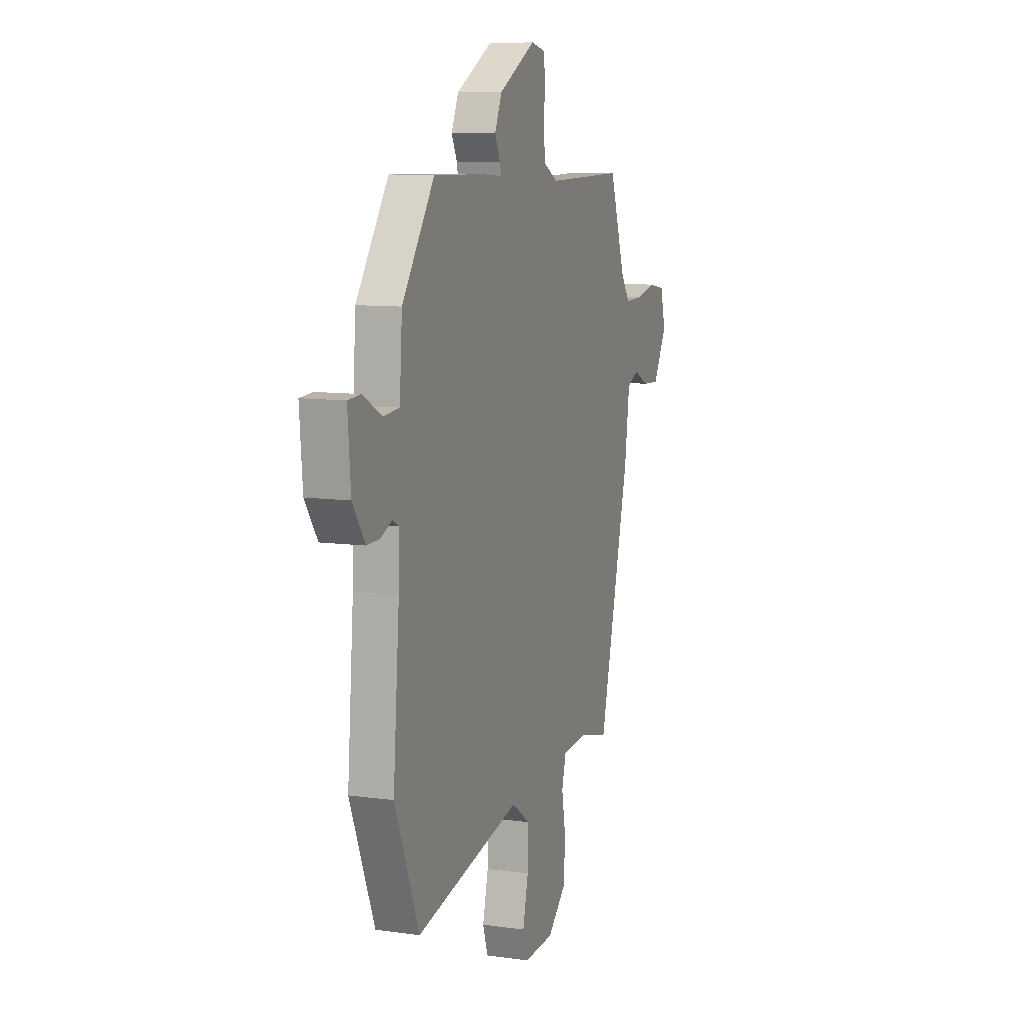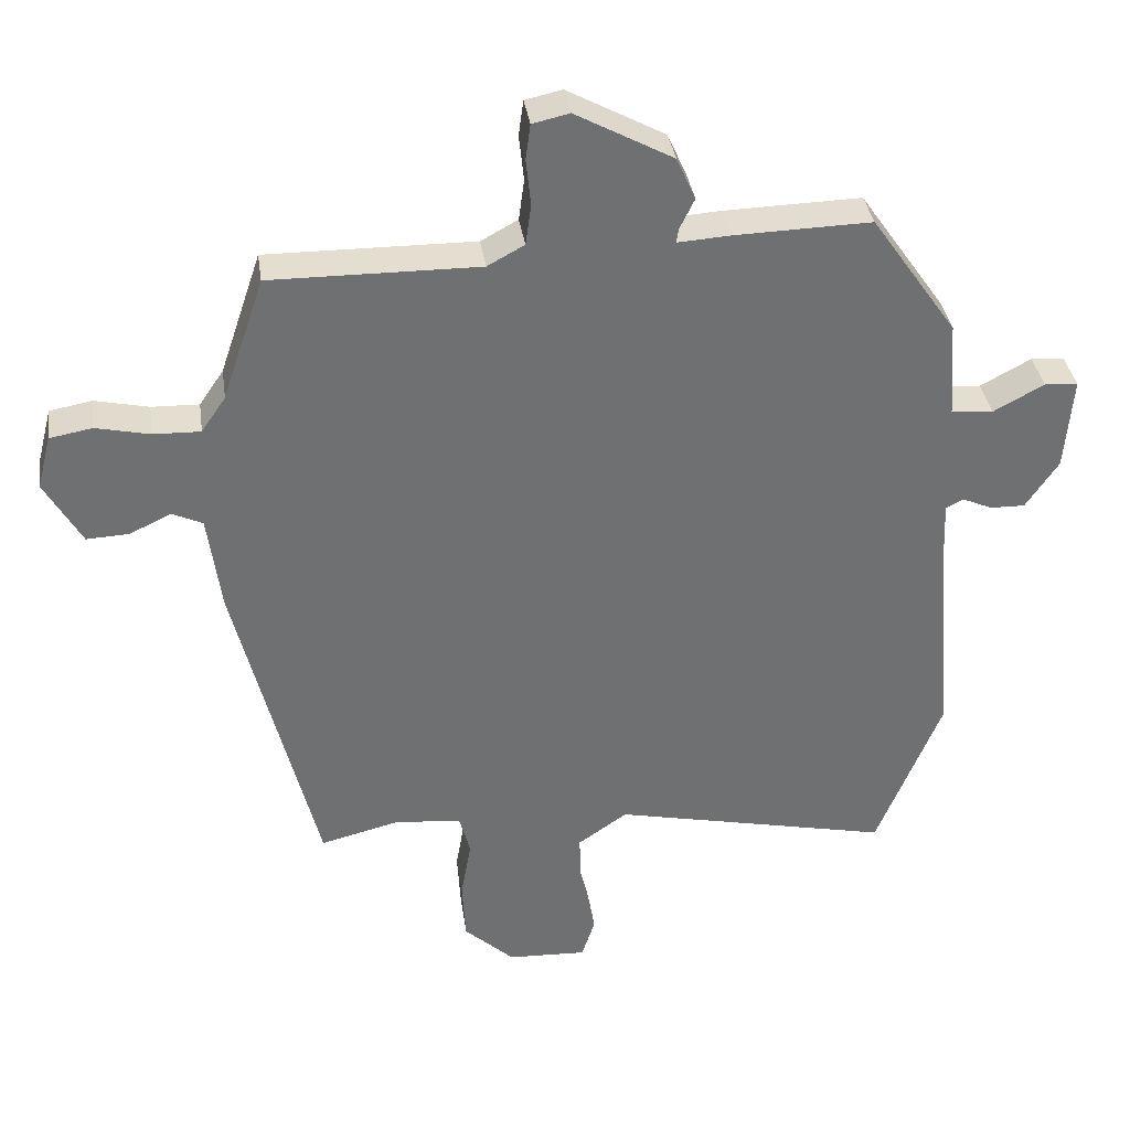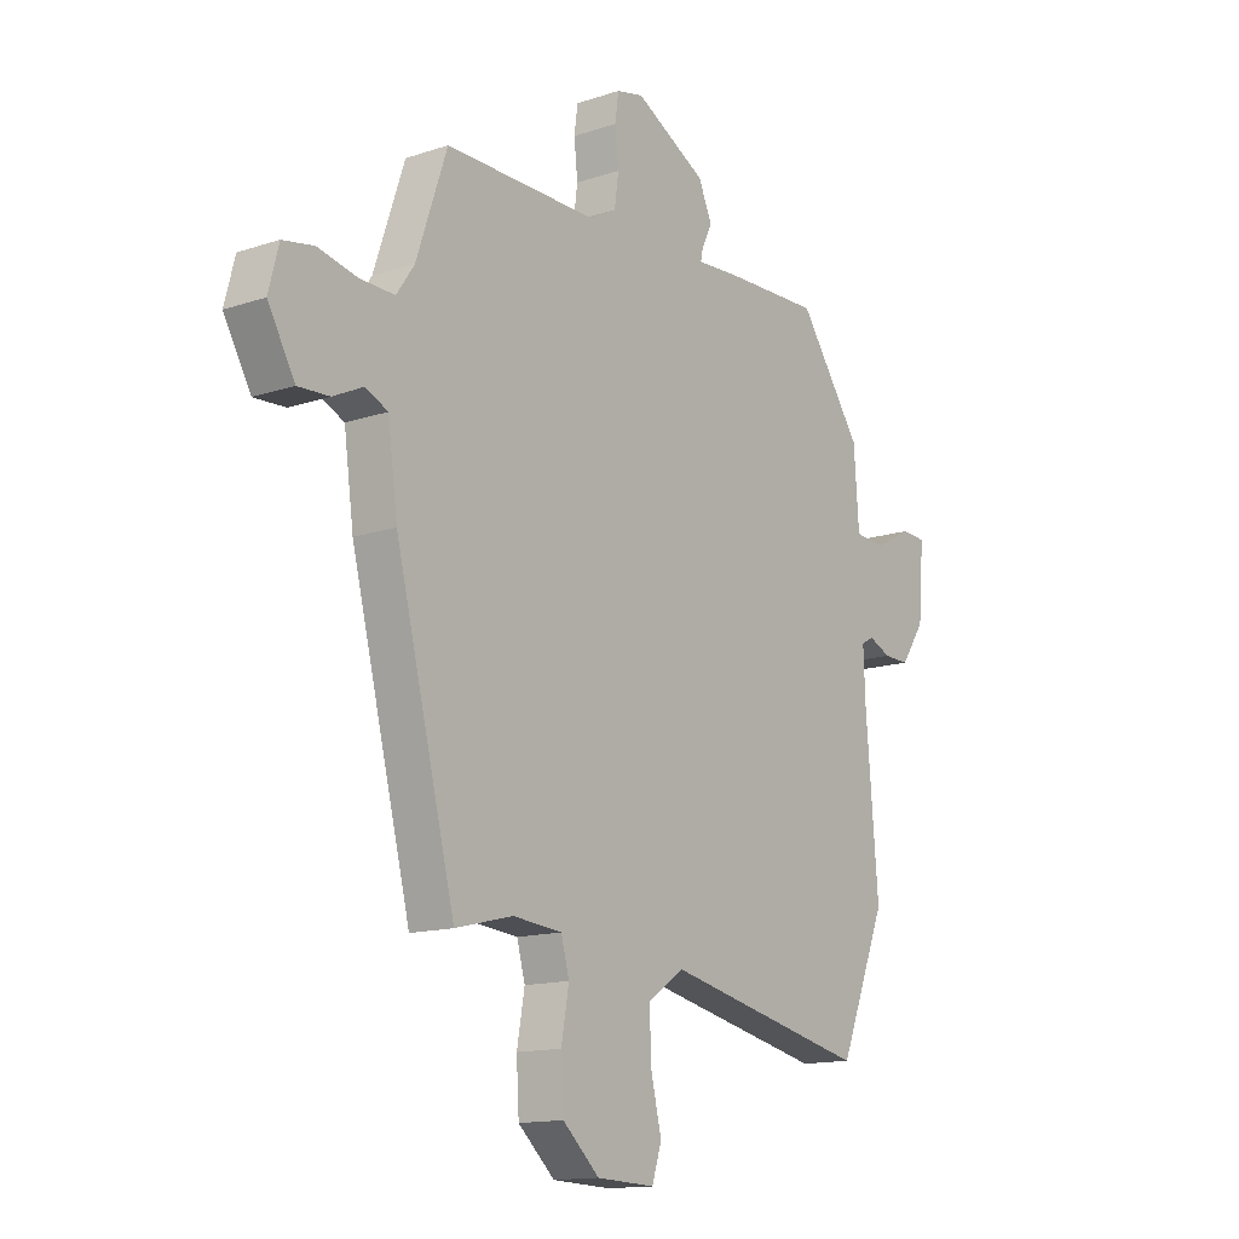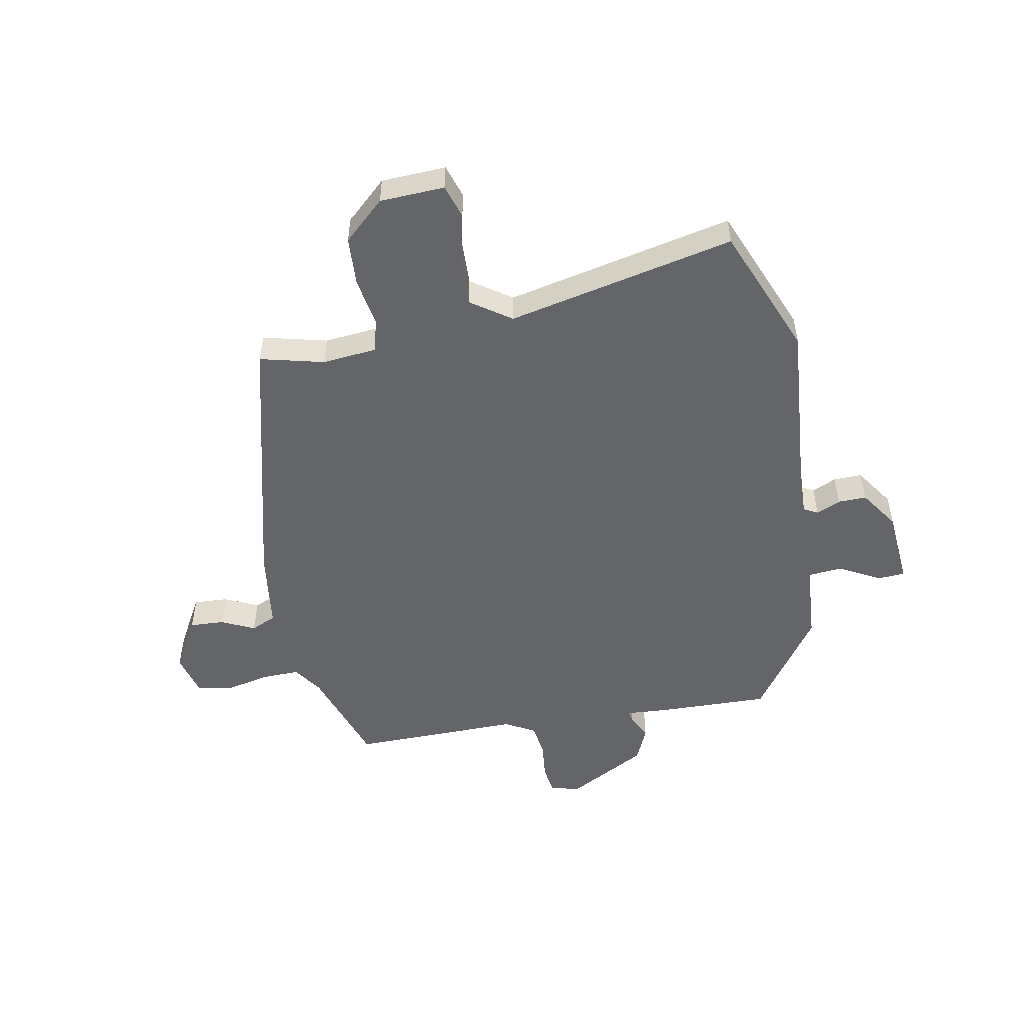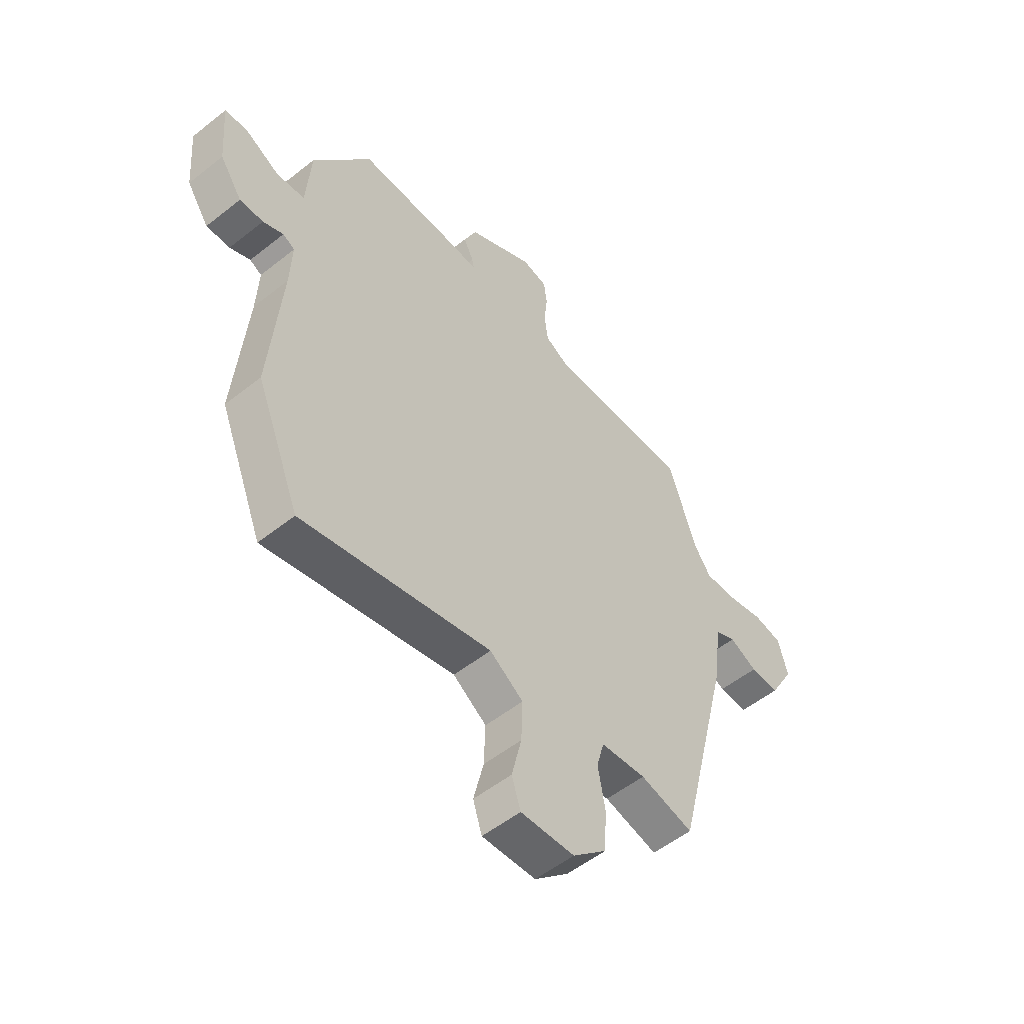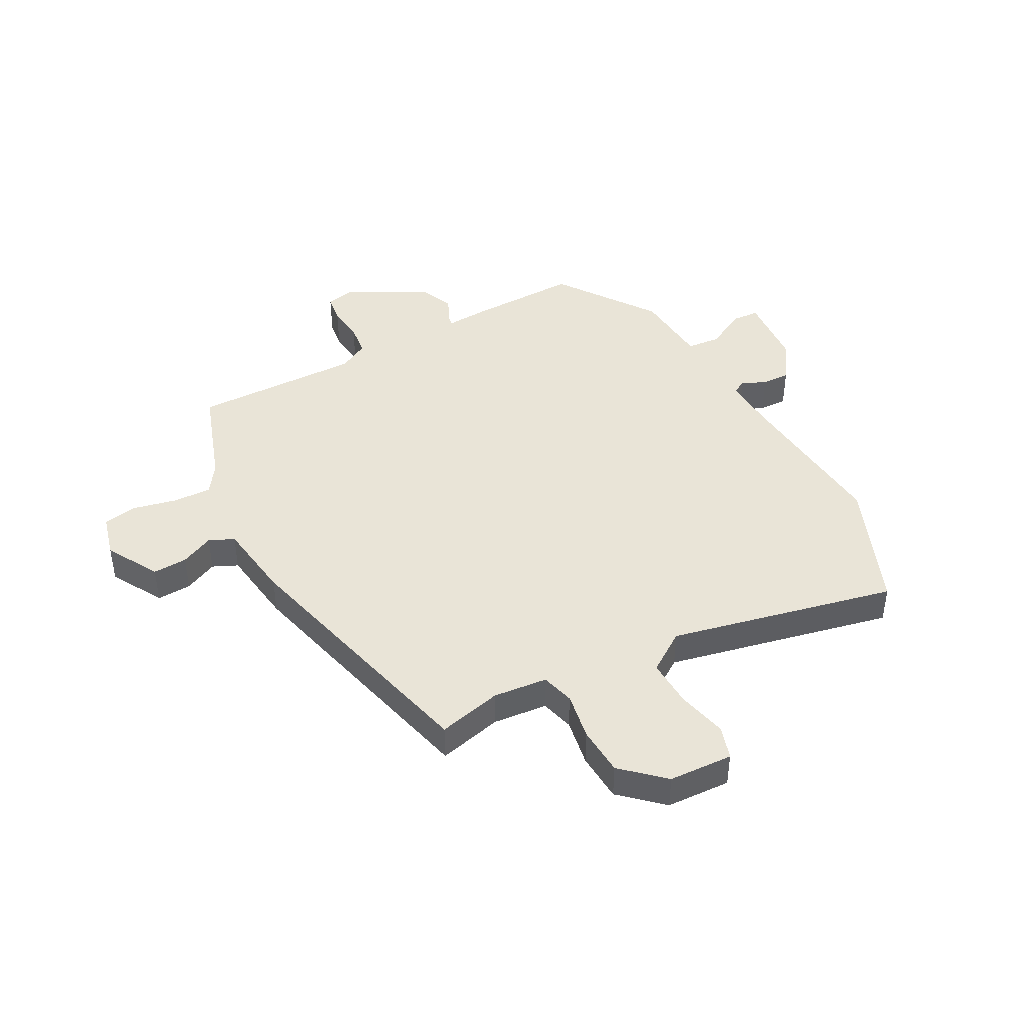
<metadata>
{"format":"obj","ext":"obj","renderer":"f3d","projection":"perspective","resolution":1024,"background":"white","views":[{"elev":9.6,"azim":-70.0,"up":"+Z"},{"elev":35.6,"azim":171.8,"up":"+Z"},{"elev":-14.0,"azim":126.5,"up":"+Z"},{"elev":-51.6,"azim":-169.3,"up":"+Y"},{"elev":-53.6,"azim":-49.7,"up":"+Z"},{"elev":43.3,"azim":151.8,"up":"+Y"}]}
</metadata>
<code>
v 0.407 0.07 -0.509
v 0.294 0.07 -0.481
v 0.198 0.07 -0.49
v 0.182 0.07 -0.549
v 0.197 0.07 -0.634
v 0.192 0.07 -0.721
v 0.12 0.07 -0.787
v 0.006 0.07 -0.792
v -0.013 0.07 -0.733
v 0.008 0.07 -0.644
v 0.011 0.07 -0.558
v -0.06 0.07 -0.509
v -0.461 0.07 -0.596
v -0.554 0.07 -0.367
v -0.53 0.07 -0.077
v -0.526 0.07 0.02
v -0.551 0.07 0.033
v -0.594 0.07 0.014
v -0.644 0.07 0.013
v -0.691 0.07 0.082
v -0.702 0.07 0.217
v -0.654 0.07 0.22
v -0.581 0.07 0.181
v -0.521 0.07 0.186
v -0.511 0.07 0.325
v -0.388 0.07 0.501
v -0.194 0.07 0.496
v -0.116 0.07 0.491
v -0.12 0.07 0.512
v -0.141 0.07 0.555
v -0.114 0.07 0.616
v 0.026 0.07 0.692
v 0.079 0.07 0.68
v 0.086 0.07 0.629
v 0.079 0.07 0.563
v 0.087 0.07 0.504
v 0.14 0.07 0.475
v 0.439 0.07 0.478
v 0.499 0.07 0.301
v 0.534 0.07 0.25
v 0.602 0.07 0.252
v 0.679 0.07 0.269
v 0.74 0.07 0.258
v 0.76 0.07 0.181
v 0.707 0.07 0.088
v 0.646 0.07 0.091
v 0.587 0.07 0.119
v 0.543 0.07 0.099
v 0.524 0.07 -0.041
v 0.407 0 -0.509
v 0.294 0 -0.481
v 0.198 0 -0.49
v 0.182 0 -0.549
v 0.197 0 -0.634
v 0.192 0 -0.721
v 0.12 0 -0.787
v 0.006 0 -0.792
v -0.013 0 -0.733
v 0.008 0 -0.644
v 0.011 0 -0.558
v -0.06 0 -0.509
v -0.461 0 -0.596
v -0.554 0 -0.367
v -0.53 0 -0.077
v -0.526 0 0.02
v -0.551 0 0.033
v -0.594 0 0.014
v -0.644 0 0.013
v -0.691 0 0.082
v -0.702 0 0.217
v -0.654 0 0.22
v -0.581 0 0.181
v -0.521 0 0.186
v -0.511 0 0.325
v -0.388 0 0.501
v -0.194 0 0.496
v -0.116 0 0.491
v -0.12 0 0.512
v -0.141 0 0.555
v -0.114 0 0.616
v 0.026 0 0.692
v 0.079 0 0.68
v 0.086 0 0.629
v 0.079 0 0.563
v 0.087 0 0.504
v 0.14 0 0.475
v 0.439 0 0.478
v 0.499 0 0.301
v 0.534 0 0.25
v 0.602 0 0.252
v 0.679 0 0.269
v 0.74 0 0.258
v 0.76 0 0.181
v 0.707 0 0.088
v 0.646 0 0.091
v 0.587 0 0.119
v 0.543 0 0.099
v 0.524 0 -0.041
f 48 49 1 2
f 45 46 47
f 44 45 47
f 43 44 47
f 42 43 47
f 41 42 47
f 40 41 47 48
f 48 2 3
f 40 48 3
f 39 40 3
f 37 38 39 3
f 33 34 35
f 32 33 35
f 31 32 35
f 30 31 35
f 29 30 35
f 28 29 35 36
f 26 27 28
f 25 26 28
f 24 25 28
f 37 3 4
f 36 37 4
f 28 36 4
f 24 28 4
f 21 22 23
f 20 21 23
f 19 20 23
f 18 19 23
f 17 18 23
f 16 17 23 24
f 12 13 14 15
f 11 12 15 16
f 8 9 10
f 7 8 10
f 6 7 10
f 5 6 10
f 4 5 10
f 4 10 11
f 4 11 16 24
f 51 50 98 97
f 96 95 94
f 96 94 93
f 96 93 92
f 96 92 91
f 96 91 90
f 97 96 90 89
f 52 51 97
f 52 97 89
f 52 89 88
f 52 88 87 86
f 84 83 82
f 84 82 81
f 84 81 80
f 84 80 79
f 84 79 78
f 85 84 78 77
f 77 76 75
f 77 75 74
f 77 74 73
f 53 52 86
f 53 86 85
f 53 85 77
f 53 77 73
f 72 71 70
f 72 70 69
f 72 69 68
f 72 68 67
f 72 67 66
f 73 72 66 65
f 64 63 62 61
f 65 64 61 60
f 59 58 57
f 59 57 56
f 59 56 55
f 59 55 54
f 59 54 53
f 60 59 53
f 73 65 60 53
f 1 50 51 2
f 2 51 52 3
f 3 52 53 4
f 4 53 54 5
f 5 54 55 6
f 6 55 56 7
f 7 56 57 8
f 8 57 58 9
f 9 58 59 10
f 10 59 60 11
f 11 60 61 12
f 12 61 62 13
f 13 62 63 14
f 14 63 64 15
f 15 64 65 16
f 16 65 66 17
f 17 66 67 18
f 18 67 68 19
f 19 68 69 20
f 20 69 70 21
f 21 70 71 22
f 22 71 72 23
f 23 72 73 24
f 24 73 74 25
f 25 74 75 26
f 26 75 76 27
f 27 76 77 28
f 28 77 78 29
f 29 78 79 30
f 30 79 80 31
f 31 80 81 32
f 32 81 82 33
f 33 82 83 34
f 34 83 84 35
f 35 84 85 36
f 36 85 86 37
f 37 86 87 38
f 38 87 88 39
f 39 88 89 40
f 40 89 90 41
f 41 90 91 42
f 42 91 92 43
f 43 92 93 44
f 44 93 94 45
f 45 94 95 46
f 46 95 96 47
f 47 96 97 48
f 48 97 98 49
f 49 98 50 1

</code>
